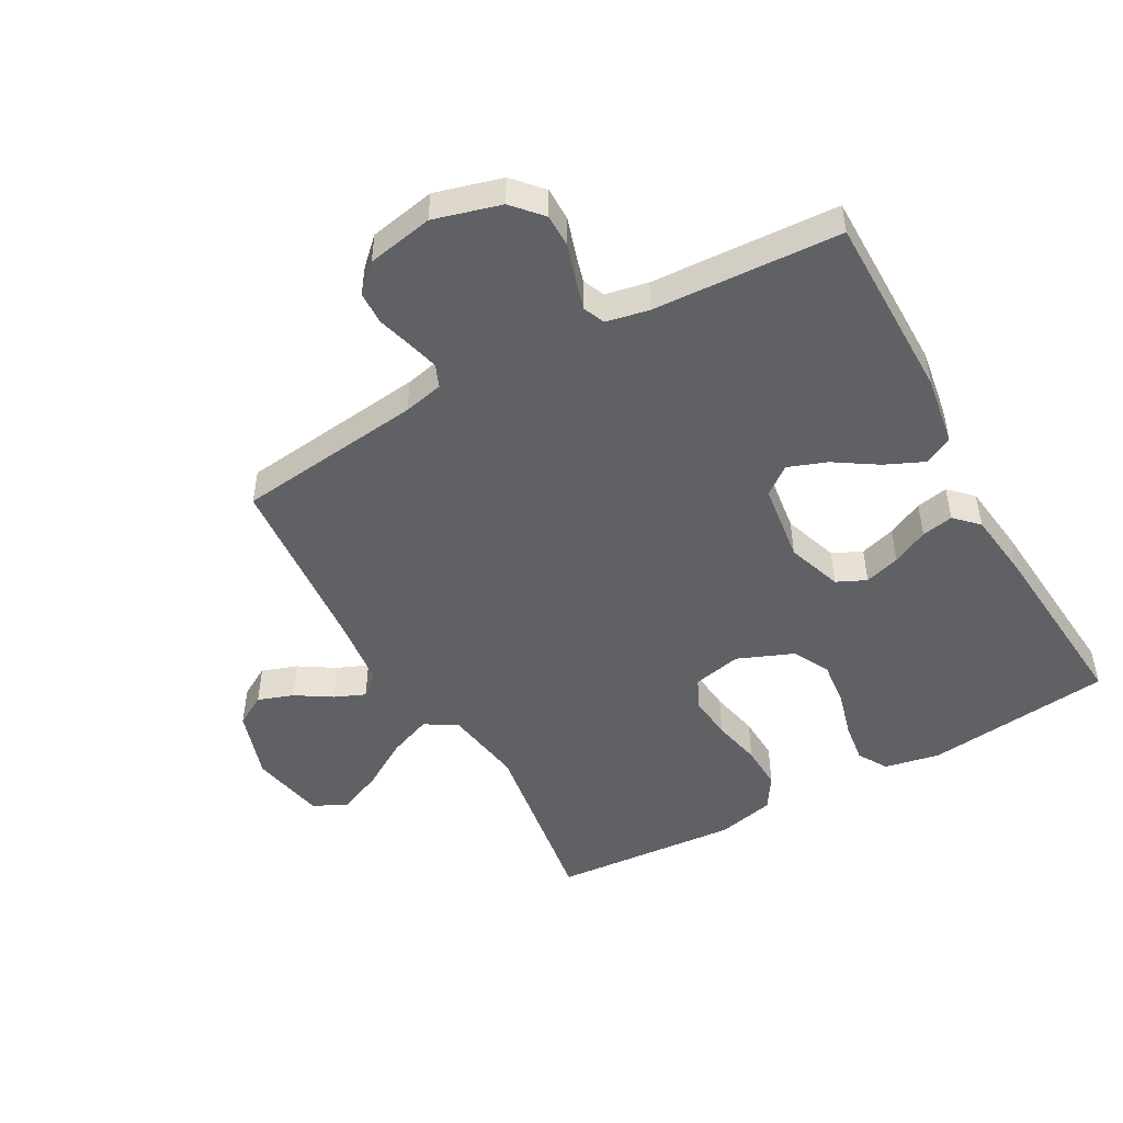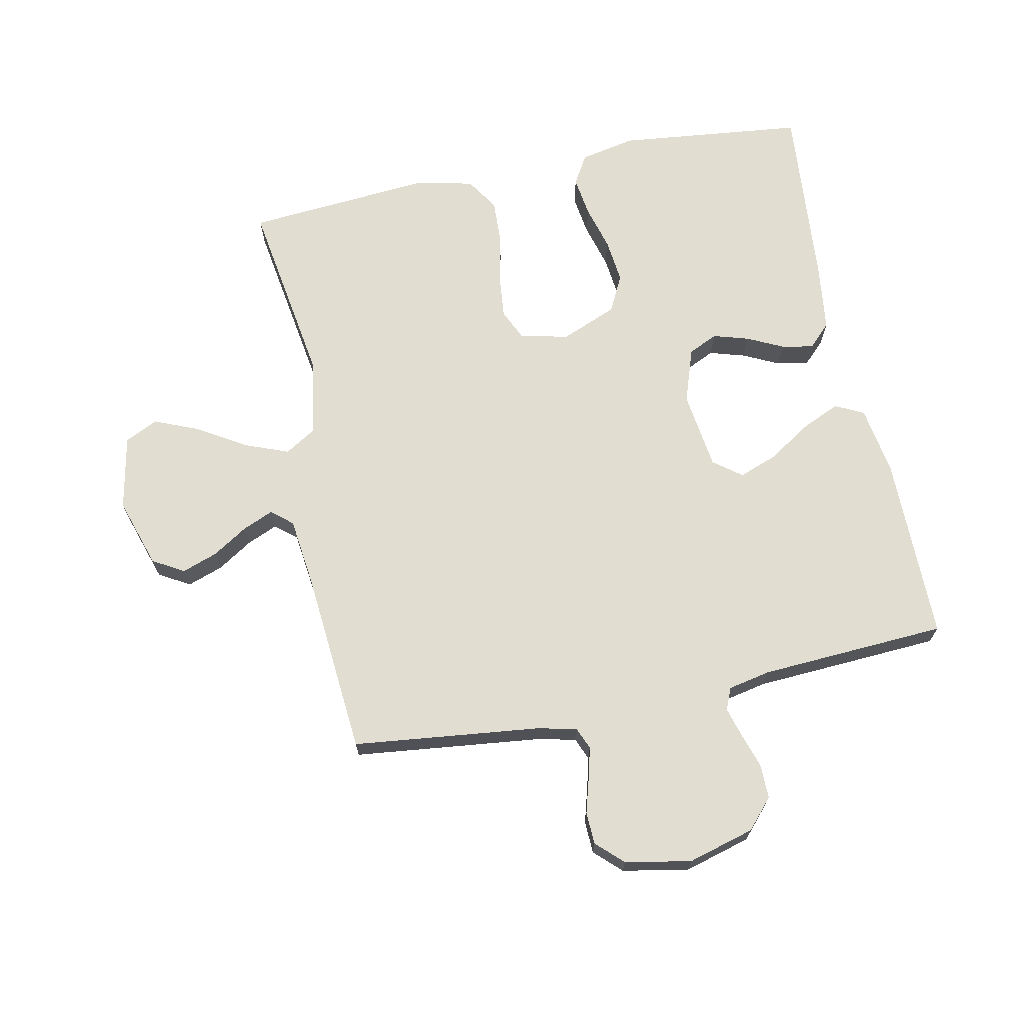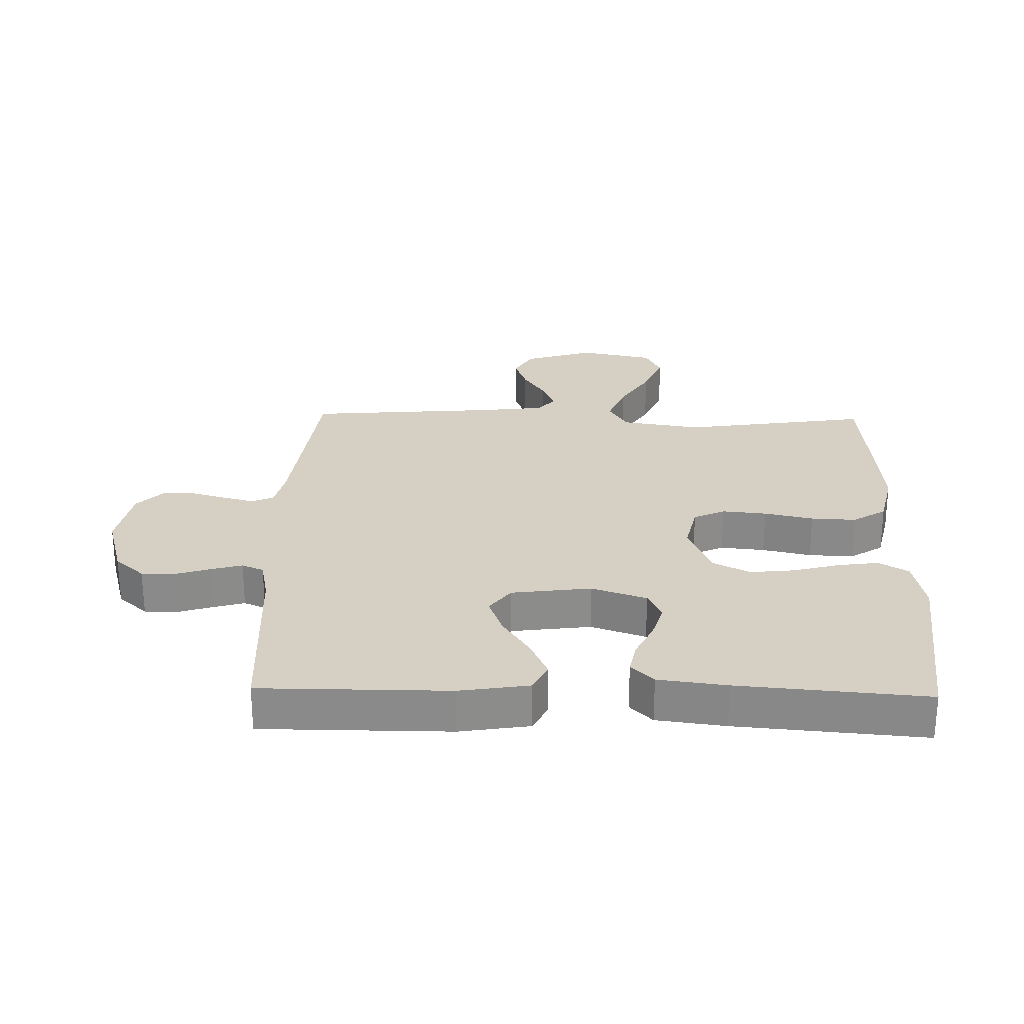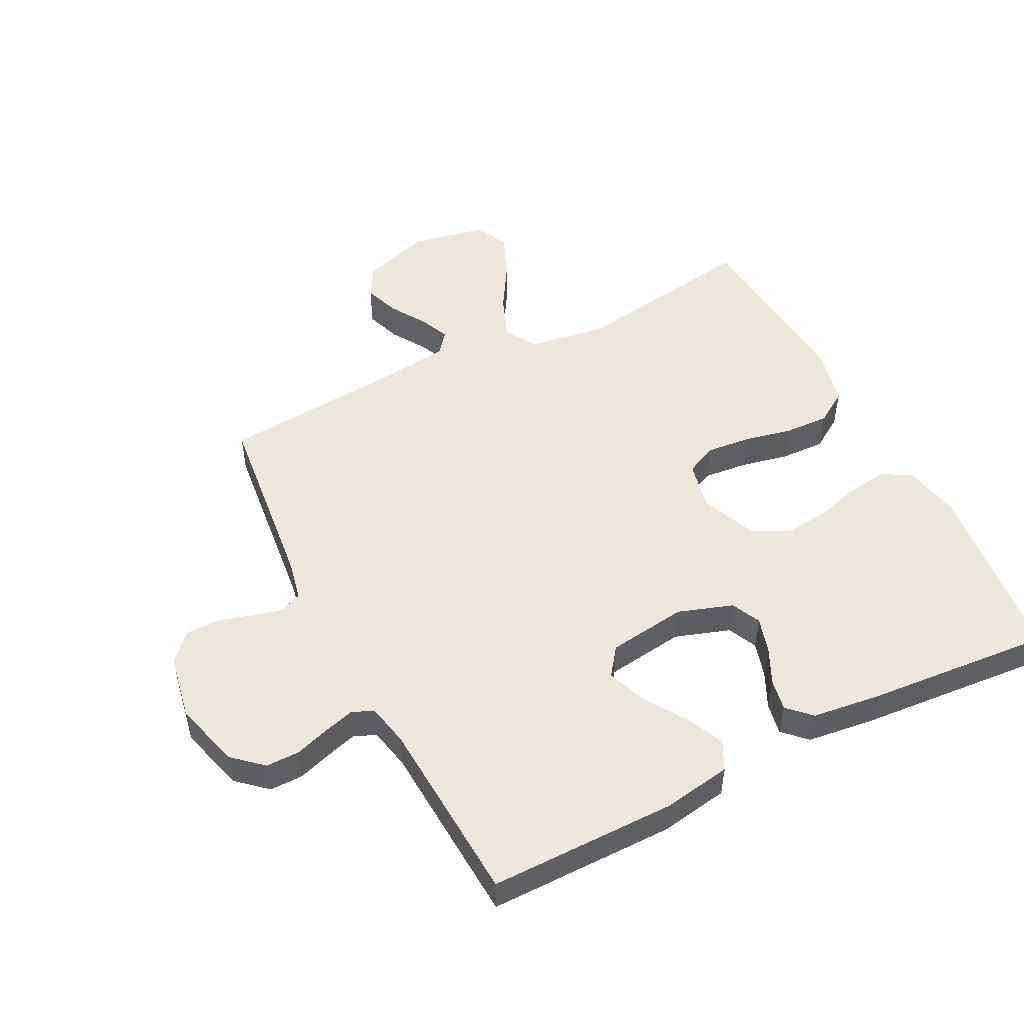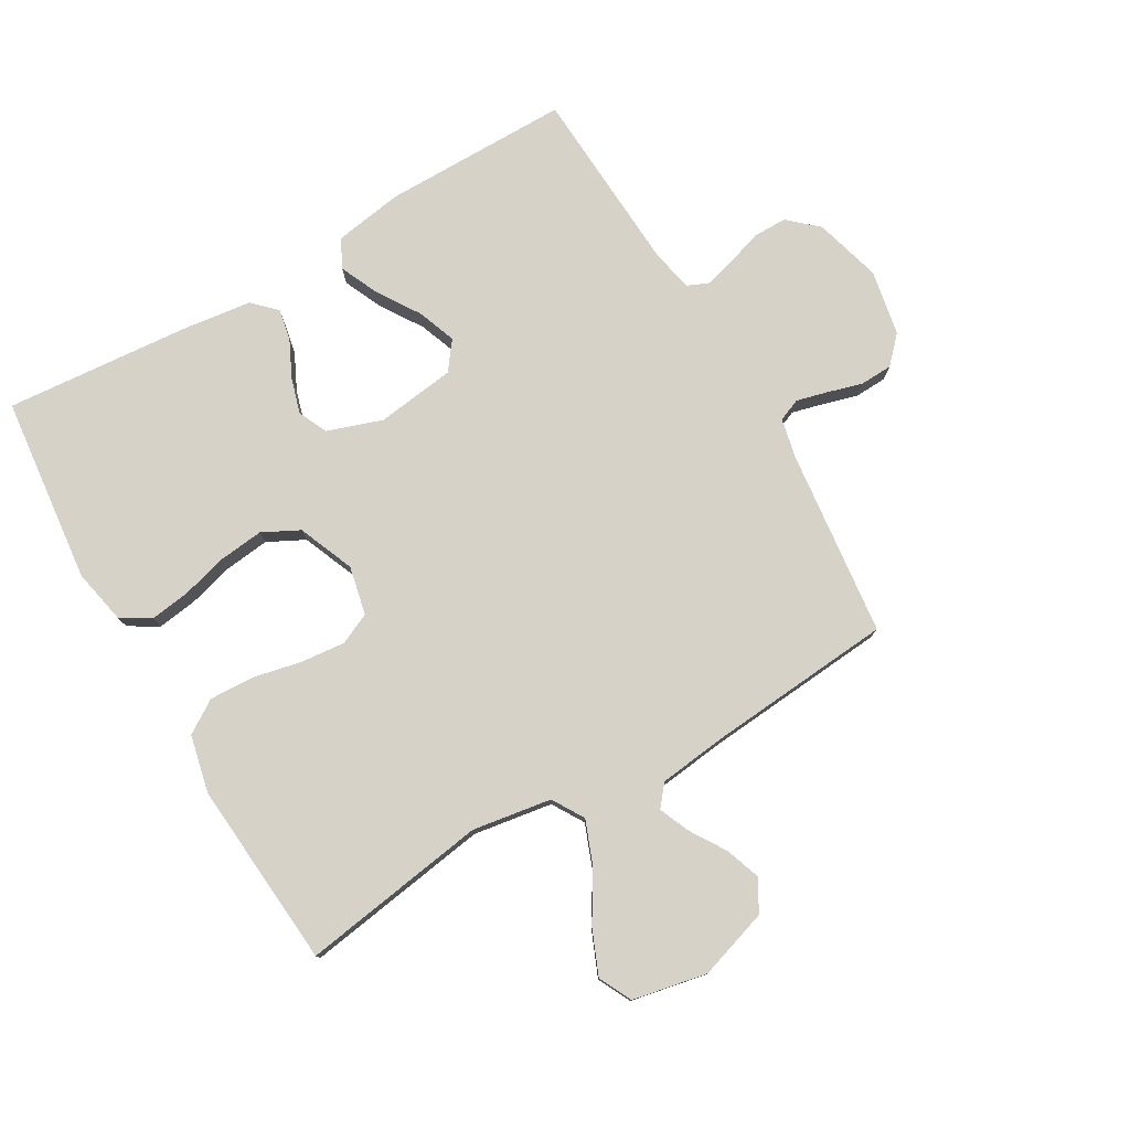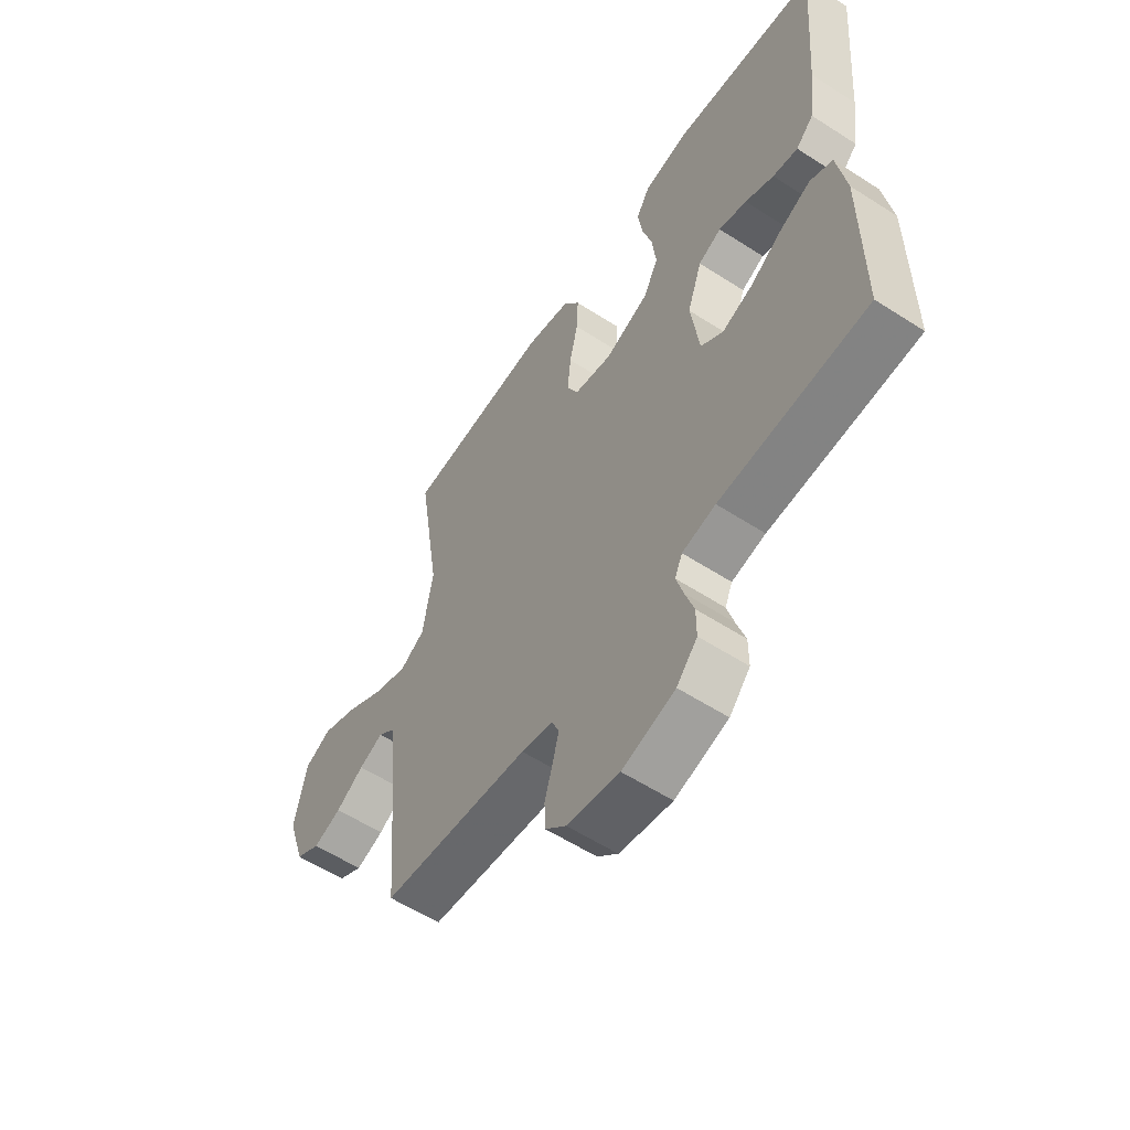
<metadata>
{"format":"obj","ext":"obj","renderer":"f3d","projection":"perspective","resolution":1024,"background":"white","views":[{"elev":-48.9,"azim":-150.8,"up":"+Y"},{"elev":68.9,"azim":168.4,"up":"+Y"},{"elev":26.3,"azim":-88.6,"up":"+Y"},{"elev":50.5,"azim":-117.1,"up":"+Y"},{"elev":78.1,"azim":59.8,"up":"+Y"},{"elev":-58.1,"azim":-123.7,"up":"+Z"}]}
</metadata>
<code>
v 0.5 0.07 -0.5
v 0.2 0.07 -0.534
v 0.136 0.07 -0.548
v 0.121 0.07 -0.584
v 0.134 0.07 -0.634
v 0.15 0.07 -0.69
v 0.148 0.07 -0.742
v 0.106 0.07 -0.782
v 0 0.07 -0.802
v -0.107 0.07 -0.772
v -0.149 0.07 -0.725
v -0.149 0.07 -0.671
v -0.131 0.07 -0.615
v -0.117 0.07 -0.566
v -0.132 0.07 -0.531
v -0.2 0.07 -0.517
v -0.5 0.07 -0.5
v -0.5 0.07 -0.2
v -0.482 0.07 -0.089
v -0.436 0.07 -0.066
v -0.374 0.07 -0.094
v -0.306 0.07 -0.138
v -0.244 0.07 -0.161
v -0.199 0.07 -0.127
v -0.182 0.07 0
v -0.212 0.07 0.088
v -0.259 0.07 0.11
v -0.316 0.07 0.093
v -0.374 0.07 0.065
v -0.425 0.07 0.055
v -0.461 0.07 0.091
v -0.475 0.07 0.2
v -0.5 0.07 0.5
v -0.2 0.07 0.533
v -0.111 0.07 0.515
v -0.083 0.07 0.468
v -0.092 0.07 0.403
v -0.112 0.07 0.33
v -0.12 0.07 0.258
v -0.09 0.07 0.199
v 0 0.07 0.162
v 0.078 0.07 0.179
v 0.101 0.07 0.229
v 0.094 0.07 0.3
v 0.077 0.07 0.378
v 0.074 0.07 0.45
v 0.108 0.07 0.503
v 0.2 0.07 0.524
v 0.5 0.07 0.5
v 0.454 0.07 0.2
v 0.474 0.07 0.073
v 0.525 0.07 0.042
v 0.595 0.07 0.069
v 0.672 0.07 0.116
v 0.744 0.07 0.146
v 0.797 0.07 0.12
v 0.821 0.07 0
v 0.785 0.07 -0.112
v 0.735 0.07 -0.141
v 0.678 0.07 -0.121
v 0.621 0.07 -0.085
v 0.572 0.07 -0.064
v 0.538 0.07 -0.092
v 0.525 0.07 -0.2
v 0.5 0 -0.5
v 0.2 0 -0.534
v 0.136 0 -0.548
v 0.121 0 -0.584
v 0.134 0 -0.634
v 0.15 0 -0.69
v 0.148 0 -0.742
v 0.106 0 -0.782
v 0 0 -0.802
v -0.107 0 -0.772
v -0.149 0 -0.725
v -0.149 0 -0.671
v -0.131 0 -0.615
v -0.117 0 -0.566
v -0.132 0 -0.531
v -0.2 0 -0.517
v -0.5 0 -0.5
v -0.5 0 -0.2
v -0.482 0 -0.089
v -0.436 0 -0.066
v -0.374 0 -0.094
v -0.306 0 -0.138
v -0.244 0 -0.161
v -0.199 0 -0.127
v -0.182 0 0
v -0.212 0 0.088
v -0.259 0 0.11
v -0.316 0 0.093
v -0.374 0 0.065
v -0.425 0 0.055
v -0.461 0 0.091
v -0.475 0 0.2
v -0.5 0 0.5
v -0.2 0 0.533
v -0.111 0 0.515
v -0.083 0 0.468
v -0.092 0 0.403
v -0.112 0 0.33
v -0.12 0 0.258
v -0.09 0 0.199
v 0 0 0.162
v 0.078 0 0.179
v 0.101 0 0.229
v 0.094 0 0.3
v 0.077 0 0.378
v 0.074 0 0.45
v 0.108 0 0.503
v 0.2 0 0.524
v 0.5 0 0.5
v 0.454 0 0.2
v 0.474 0 0.073
v 0.525 0 0.042
v 0.595 0 0.069
v 0.672 0 0.116
v 0.744 0 0.146
v 0.797 0 0.12
v 0.821 0 0
v 0.785 0 -0.112
v 0.735 0 -0.141
v 0.678 0 -0.121
v 0.621 0 -0.085
v 0.572 0 -0.064
v 0.538 0 -0.092
v 0.525 0 -0.2
f 58 59 60 61
f 58 61 62
f 57 58 62
f 56 57 62
f 53 54 55 56
f 52 53 56 62
f 51 52 62 63
f 47 48 49 50
f 47 50 51
f 44 45 46 47
f 43 44 47 51
f 42 43 51 63
f 35 36 37 38
f 35 38 39
f 34 35 39
f 33 34 39
f 32 33 39 40
f 28 29 30 31
f 27 28 31 32
f 19 20 21 22
f 19 22 23
f 16 17 18 19
f 15 16 19 23
f 14 15 23 24
f 10 11 12 13
f 10 13 14
f 9 10 14
f 5 6 7 8
f 4 5 8 9
f 3 4 9 14
f 64 1 2
f 41 42 63 64
f 27 32 40 41
f 26 27 41 64
f 25 26 64 2
f 14 24 25
f 2 3 14 25
f 125 124 123 122
f 126 125 122
f 126 122 121
f 126 121 120
f 120 119 118 117
f 126 120 117 116
f 127 126 116 115
f 114 113 112 111
f 115 114 111
f 111 110 109 108
f 115 111 108 107
f 127 115 107 106
f 102 101 100 99
f 103 102 99
f 103 99 98
f 103 98 97
f 104 103 97 96
f 95 94 93 92
f 96 95 92 91
f 86 85 84 83
f 87 86 83
f 83 82 81 80
f 87 83 80 79
f 88 87 79 78
f 77 76 75 74
f 78 77 74
f 78 74 73
f 72 71 70 69
f 73 72 69 68
f 78 73 68 67
f 66 65 128
f 128 127 106 105
f 105 104 96 91
f 128 105 91 90
f 66 128 90 89
f 89 88 78
f 89 78 67 66
f 1 65 66 2
f 2 66 67 3
f 3 67 68 4
f 4 68 69 5
f 5 69 70 6
f 6 70 71 7
f 7 71 72 8
f 8 72 73 9
f 9 73 74 10
f 10 74 75 11
f 11 75 76 12
f 12 76 77 13
f 13 77 78 14
f 14 78 79 15
f 15 79 80 16
f 16 80 81 17
f 17 81 82 18
f 18 82 83 19
f 19 83 84 20
f 20 84 85 21
f 21 85 86 22
f 22 86 87 23
f 23 87 88 24
f 24 88 89 25
f 25 89 90 26
f 26 90 91 27
f 27 91 92 28
f 28 92 93 29
f 29 93 94 30
f 30 94 95 31
f 31 95 96 32
f 32 96 97 33
f 33 97 98 34
f 34 98 99 35
f 35 99 100 36
f 36 100 101 37
f 37 101 102 38
f 38 102 103 39
f 39 103 104 40
f 40 104 105 41
f 41 105 106 42
f 42 106 107 43
f 43 107 108 44
f 44 108 109 45
f 45 109 110 46
f 46 110 111 47
f 47 111 112 48
f 48 112 113 49
f 49 113 114 50
f 50 114 115 51
f 51 115 116 52
f 52 116 117 53
f 53 117 118 54
f 54 118 119 55
f 55 119 120 56
f 56 120 121 57
f 57 121 122 58
f 58 122 123 59
f 59 123 124 60
f 60 124 125 61
f 61 125 126 62
f 62 126 127 63
f 63 127 128 64
f 64 128 65 1

</code>
